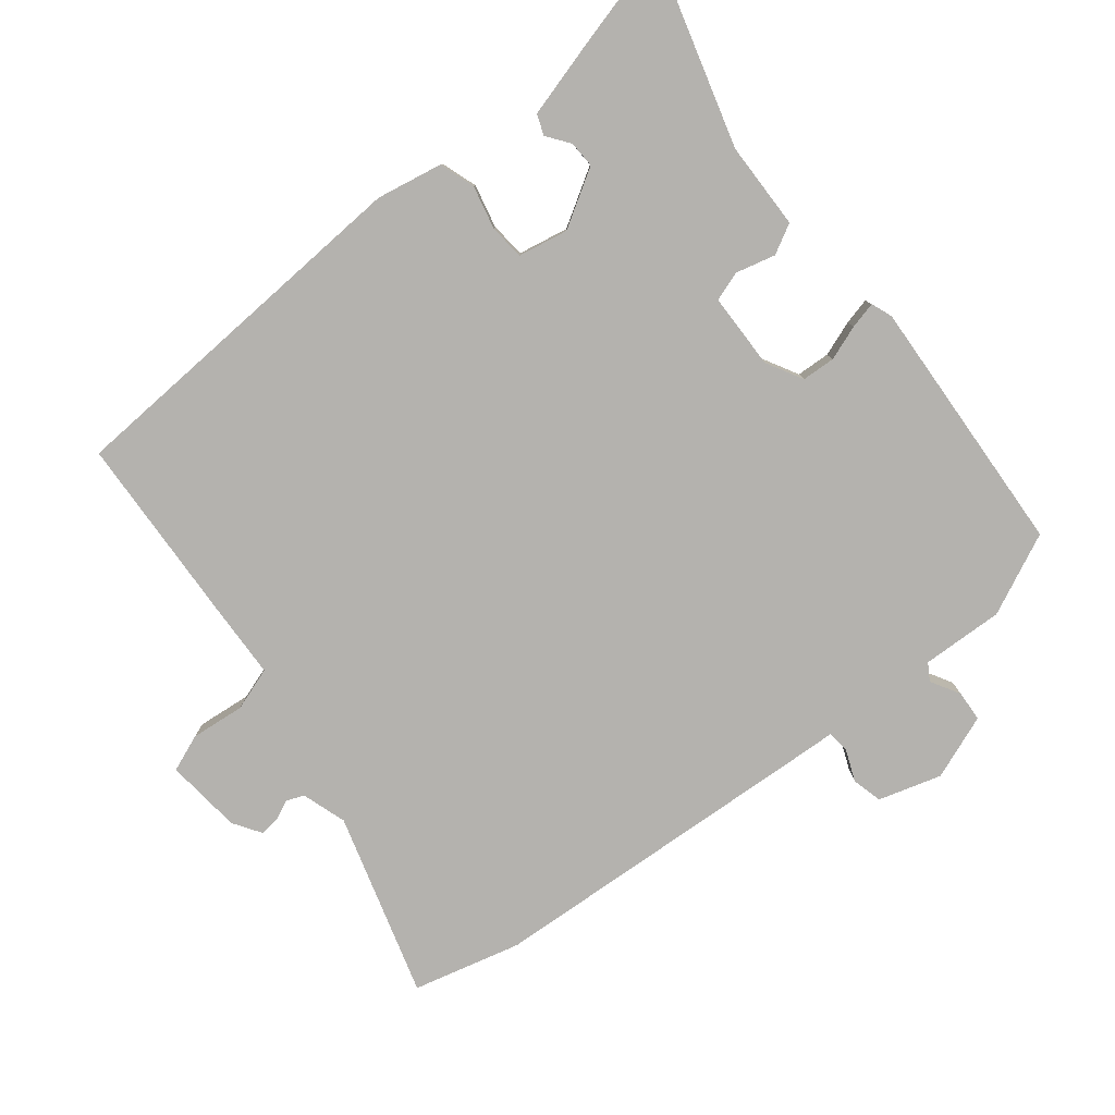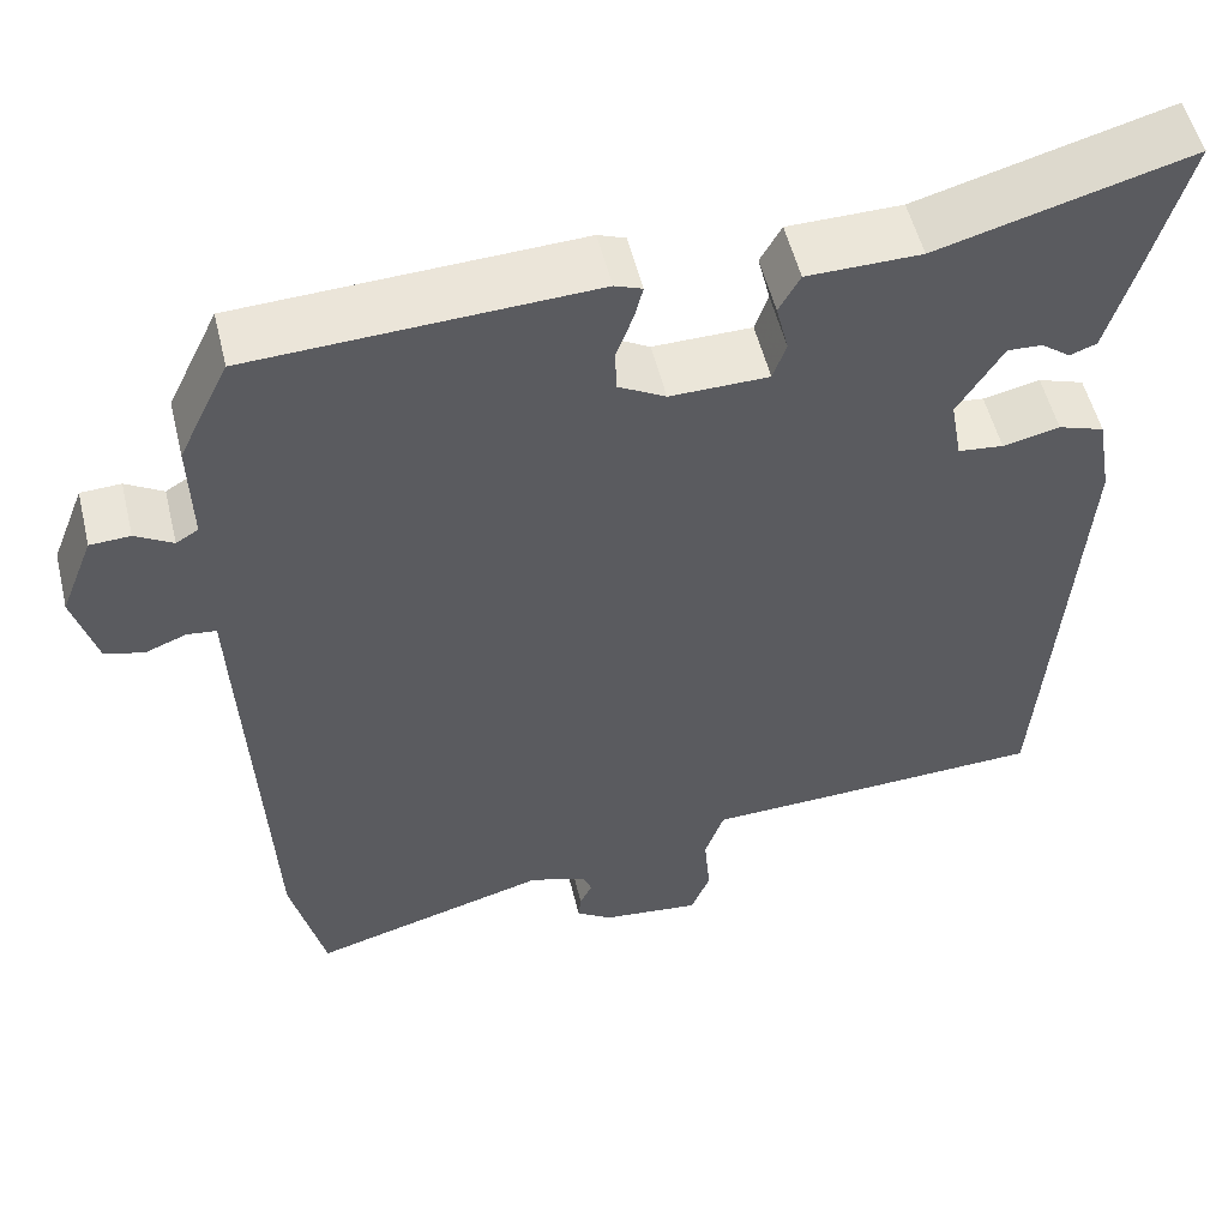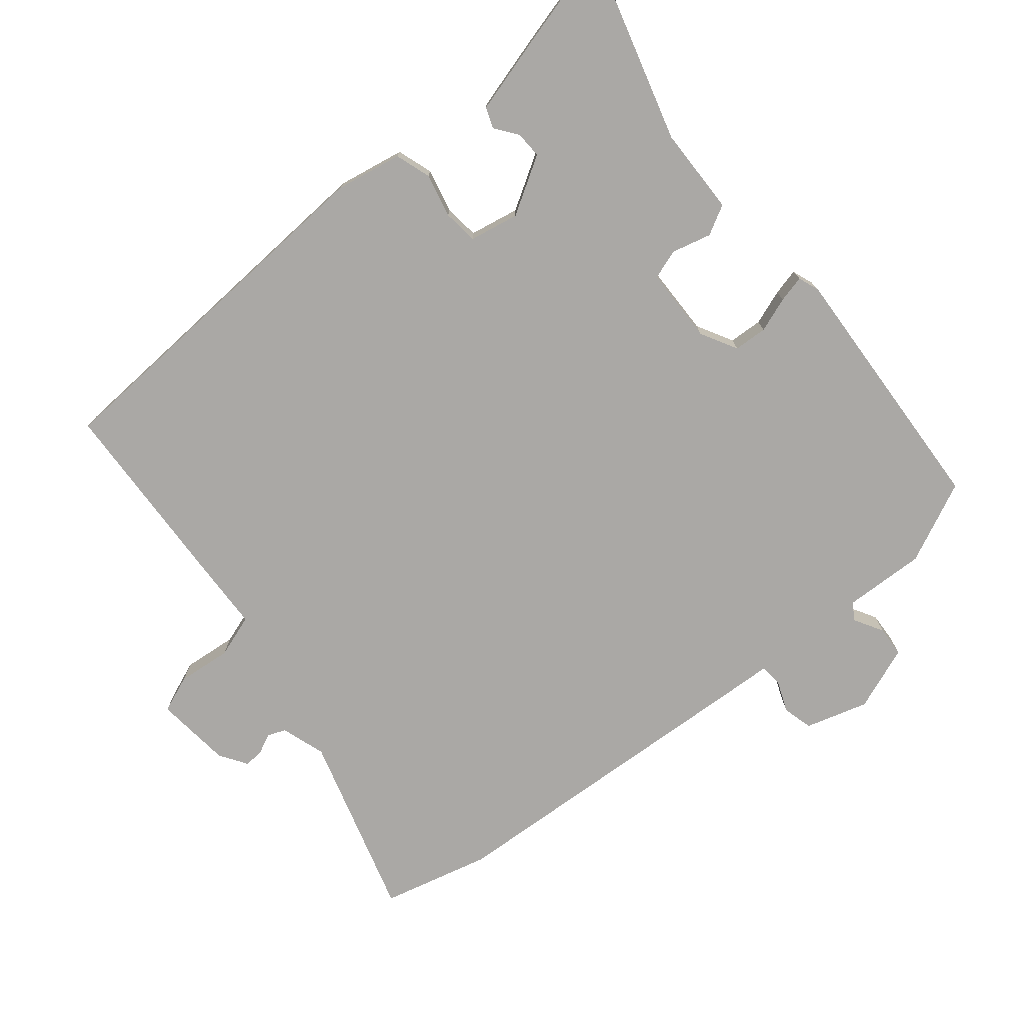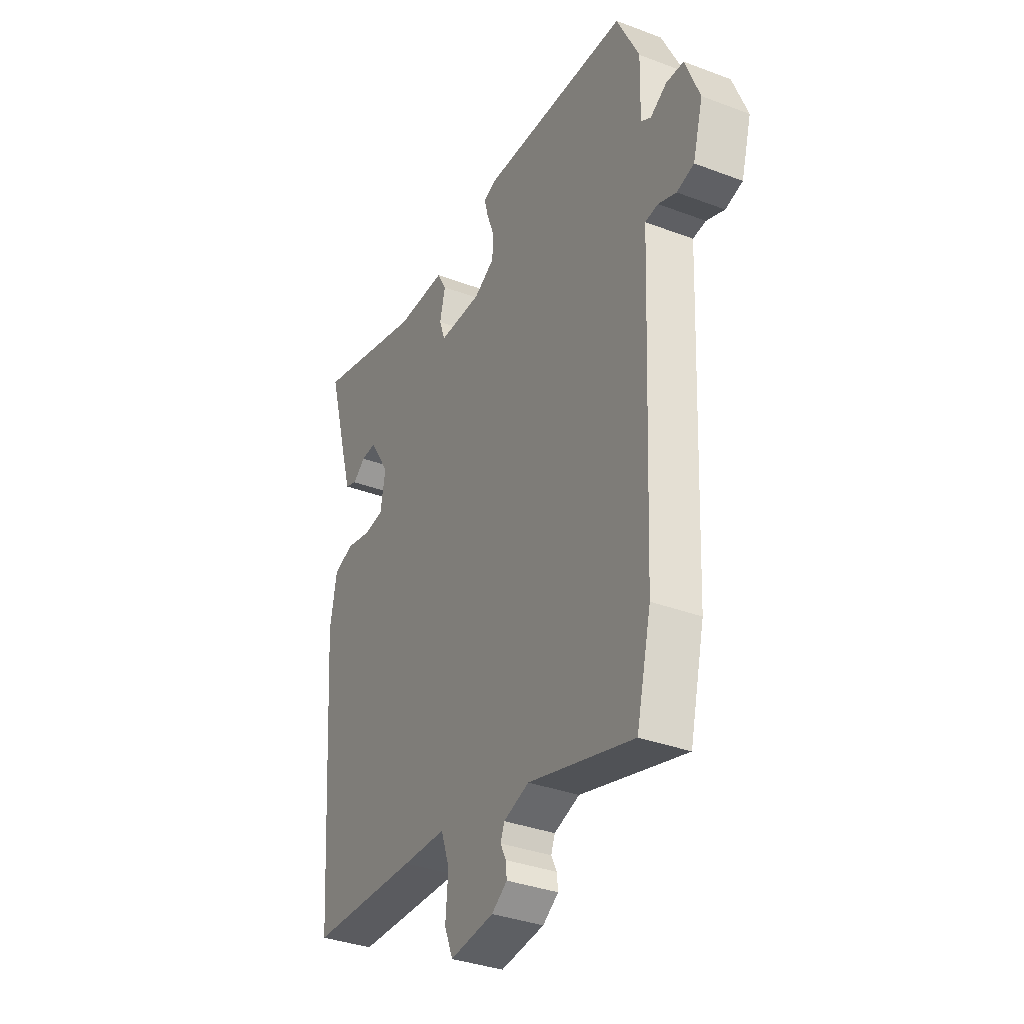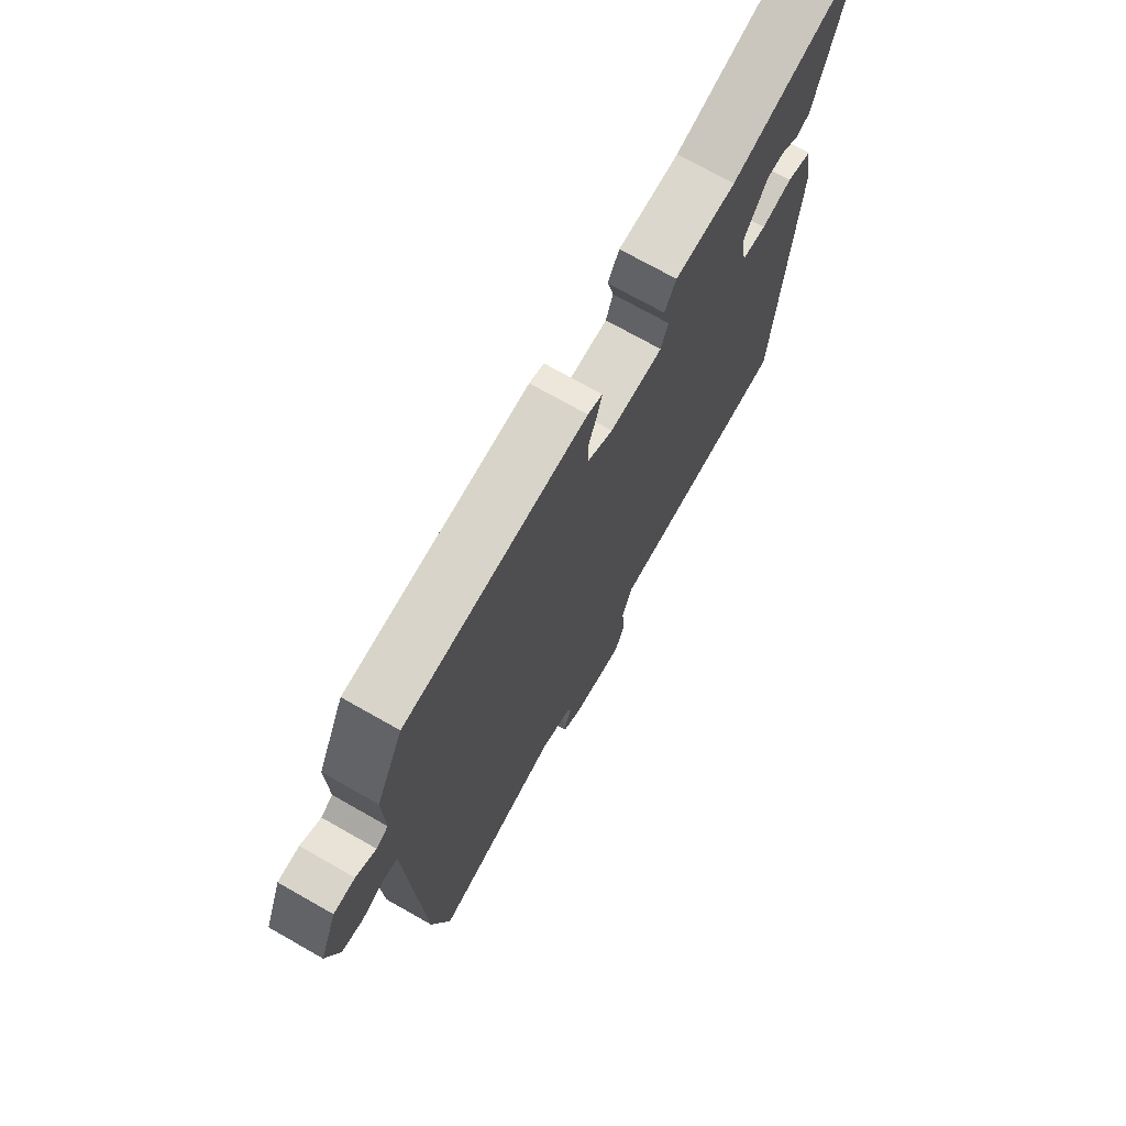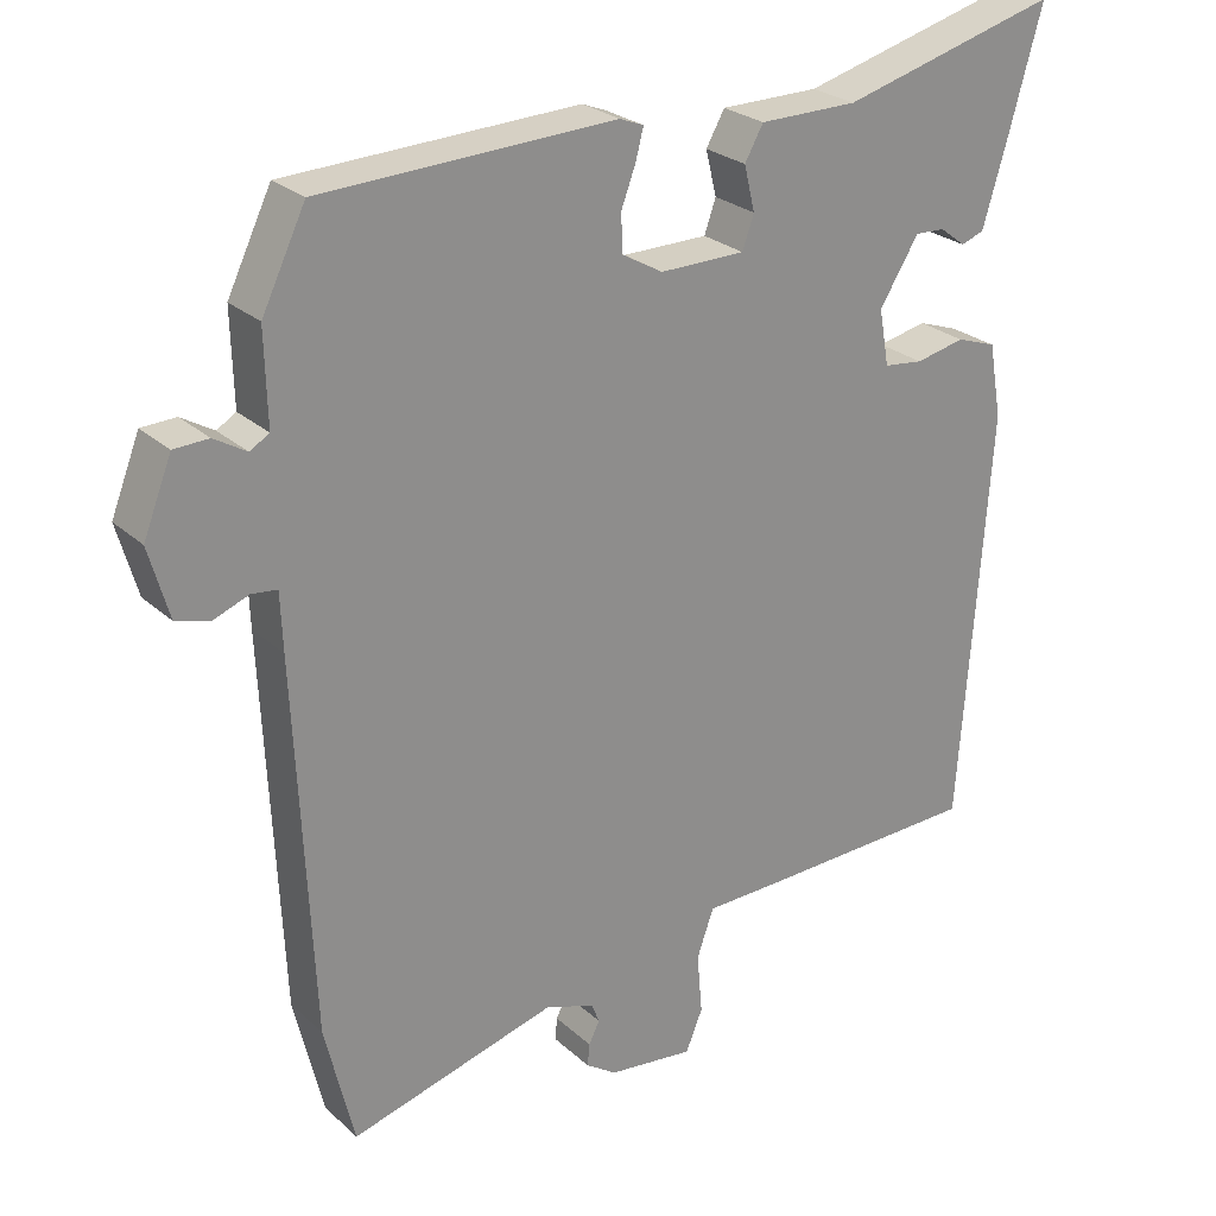
<metadata>
{"format":"obj","ext":"obj","renderer":"f3d","projection":"perspective","resolution":1024,"background":"white","views":[{"elev":-79.7,"azim":-52.3,"up":"+Y"},{"elev":53.7,"azim":166.4,"up":"+Z"},{"elev":-75.2,"azim":-51.4,"up":"+Y"},{"elev":-35.1,"azim":63.3,"up":"+Z"},{"elev":72.4,"azim":119.6,"up":"+Z"},{"elev":25.6,"azim":144.6,"up":"+Z"}]}
</metadata>
<code>
v -0.435 0.07 -0.481
v -0.473 0.07 0.059
v -0.456 0.07 0.156
v -0.404 0.07 0.174
v -0.34 0.07 0.16
v -0.289 0.07 0.166
v -0.276 0.07 0.239
v -0.327 0.07 0.321
v -0.366 0.07 0.319
v -0.399 0.07 0.294
v -0.429 0.07 0.305
v -0.461 0.07 0.414
v -0.505 0.07 0.571
v -0.222 0.07 0.494
v -0.094 0.07 0.493
v -0.07 0.07 0.45
v -0.084 0.07 0.392
v -0.069 0.07 0.349
v 0.042 0.07 0.348
v 0.095 0.07 0.378
v 0.097 0.07 0.427
v 0.078 0.07 0.478
v 0.068 0.07 0.517
v 0.099 0.07 0.529
v 0.481 0.07 0.513
v 0.538 0.07 0.395
v 0.535 0.07 0.275
v 0.56 0.07 0.26
v 0.602 0.07 0.285
v 0.647 0.07 0.283
v 0.684 0.07 0.189
v 0.658 0.07 0.097
v 0.614 0.07 0.085
v 0.568 0.07 0.103
v 0.535 0.07 0.099
v 0.532 0.07 0.024
v 0.51 0.07 -0.46
v 0.472 0.07 -0.619
v 0.203 0.07 -0.544
v 0.138 0.07 -0.566
v 0.128 0.07 -0.592
v 0.142 0.07 -0.621
v 0.145 0.07 -0.65
v 0.105 0.07 -0.677
v -0.007 0.07 -0.69
v -0.029 0.07 -0.636
v -0.022 0.07 -0.557
v -0.044 0.07 -0.494
v -0.155 0.07 -0.491
v -0.435 0 -0.481
v -0.473 0 0.059
v -0.456 0 0.156
v -0.404 0 0.174
v -0.34 0 0.16
v -0.289 0 0.166
v -0.276 0 0.239
v -0.327 0 0.321
v -0.366 0 0.319
v -0.399 0 0.294
v -0.429 0 0.305
v -0.461 0 0.414
v -0.505 0 0.571
v -0.222 0 0.494
v -0.094 0 0.493
v -0.07 0 0.45
v -0.084 0 0.392
v -0.069 0 0.349
v 0.042 0 0.348
v 0.095 0 0.378
v 0.097 0 0.427
v 0.078 0 0.478
v 0.068 0 0.517
v 0.099 0 0.529
v 0.481 0 0.513
v 0.538 0 0.395
v 0.535 0 0.275
v 0.56 0 0.26
v 0.602 0 0.285
v 0.647 0 0.283
v 0.684 0 0.189
v 0.658 0 0.097
v 0.614 0 0.085
v 0.568 0 0.103
v 0.535 0 0.099
v 0.532 0 0.024
v 0.51 0 -0.46
v 0.472 0 -0.619
v 0.203 0 -0.544
v 0.138 0 -0.566
v 0.128 0 -0.592
v 0.142 0 -0.621
v 0.145 0 -0.65
v 0.105 0 -0.677
v -0.007 0 -0.69
v -0.029 0 -0.636
v -0.022 0 -0.557
v -0.044 0 -0.494
v -0.155 0 -0.491
f 3 4 5
f 2 3 5
f 1 2 5
f 49 1 5
f 48 49 5
f 45 46 47
f 44 45 47
f 43 44 47
f 42 43 47
f 41 42 47
f 40 41 47 48
f 48 5 6
f 40 48 6
f 39 40 6
f 39 6 7
f 38 39 7
f 37 38 7
f 36 37 7
f 35 36 7
f 32 33 34
f 31 32 34
f 30 31 34
f 29 30 34
f 28 29 34
f 35 7 8
f 34 35 8
f 28 34 8
f 27 28 8
f 25 26 27
f 24 25 27
f 23 24 27
f 22 23 27
f 21 22 27
f 20 21 27
f 19 20 27
f 18 19 27 8
f 14 15 16 17
f 18 8 9
f 17 18 9
f 14 17 9
f 12 13 14
f 11 12 14
f 10 11 14
f 9 10 14
f 54 53 52
f 54 52 51
f 54 51 50
f 54 50 98
f 54 98 97
f 96 95 94
f 96 94 93
f 96 93 92
f 96 92 91
f 96 91 90
f 97 96 90 89
f 55 54 97
f 55 97 89
f 55 89 88
f 56 55 88
f 56 88 87
f 56 87 86
f 56 86 85
f 56 85 84
f 83 82 81
f 83 81 80
f 83 80 79
f 83 79 78
f 83 78 77
f 57 56 84
f 57 84 83
f 57 83 77
f 57 77 76
f 76 75 74
f 76 74 73
f 76 73 72
f 76 72 71
f 76 71 70
f 76 70 69
f 76 69 68
f 57 76 68 67
f 66 65 64 63
f 58 57 67
f 58 67 66
f 58 66 63
f 63 62 61
f 63 61 60
f 63 60 59
f 63 59 58
f 1 50 51 2
f 2 51 52 3
f 3 52 53 4
f 4 53 54 5
f 5 54 55 6
f 6 55 56 7
f 7 56 57 8
f 8 57 58 9
f 9 58 59 10
f 10 59 60 11
f 11 60 61 12
f 12 61 62 13
f 13 62 63 14
f 14 63 64 15
f 15 64 65 16
f 16 65 66 17
f 17 66 67 18
f 18 67 68 19
f 19 68 69 20
f 20 69 70 21
f 21 70 71 22
f 22 71 72 23
f 23 72 73 24
f 24 73 74 25
f 25 74 75 26
f 26 75 76 27
f 27 76 77 28
f 28 77 78 29
f 29 78 79 30
f 30 79 80 31
f 31 80 81 32
f 32 81 82 33
f 33 82 83 34
f 34 83 84 35
f 35 84 85 36
f 36 85 86 37
f 37 86 87 38
f 38 87 88 39
f 39 88 89 40
f 40 89 90 41
f 41 90 91 42
f 42 91 92 43
f 43 92 93 44
f 44 93 94 45
f 45 94 95 46
f 46 95 96 47
f 47 96 97 48
f 48 97 98 49
f 49 98 50 1

</code>
